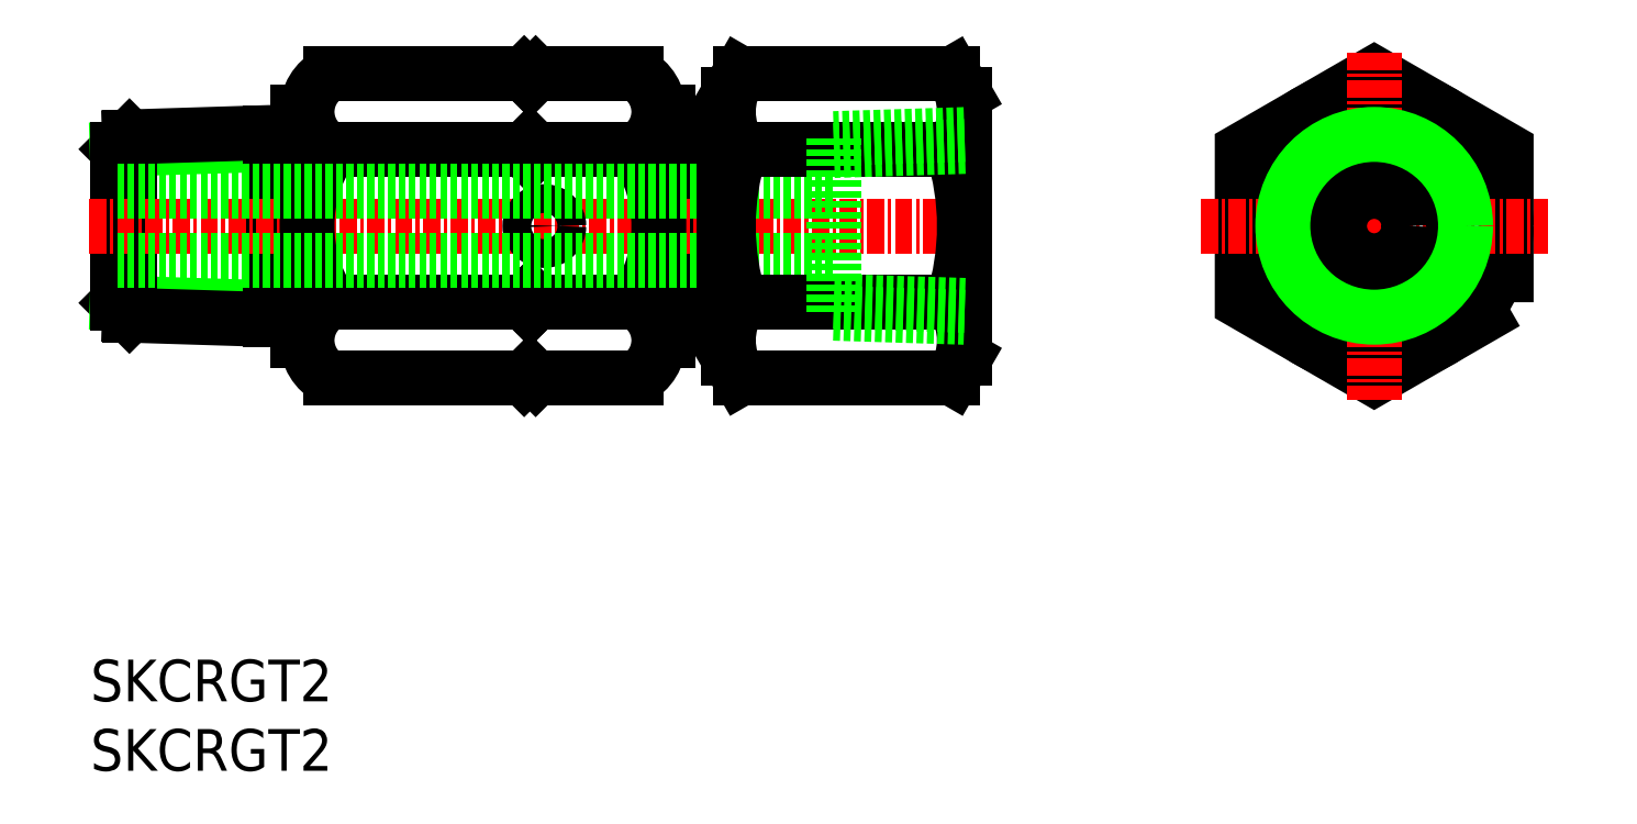
<metadata>
{"format":"dxf","ext":"dxf","renderer":"ezdxf+matplotlib","layout":"modelspace","background":"white","min_lineweight":24,"dpi":150}
</metadata>
<code>
0
SECTION
2
ENTITIES
0
TEXT
8
0
10
86.7
20
75.76
30
0
40
3
1
SKCRGT2
11
86.7
21
77.26
31
0
73
     2
0
TEXT
8
0
10
86.7
20
80.76
30
0
40
3
1
SKCRGT2
11
86.7
21
82.26
31
0
73
     2
0
LINE
8
0
10
127.6
20
123.2
30
0
11
128.3
21
123.2
31
0
0
LINE
8
0
10
118.3
20
125.5
30
0
11
118.7
21
125.9
31
0
0
LINE
8
0
10
118.3
20
125.5
30
0
11
117.9
21
125.9
31
0
0
LINE
8
0
10
118.7
20
125.9
30
0
11
126
21
125.9
31
0
0
LINE
8
0
10
128.6
20
122
30
0
11
129.1
21
122
31
0
0
LINE
8
0
10
129.1
20
121.3
30
0
11
132.6
21
121.3
31
0
0
LINE
8
0
10
118.3
20
120.1
30
0
11
117.9
21
120.5
31
0
0
LINE
8
0
10
118.3
20
120.1
30
0
11
118.7
21
120.5
31
0
0
LINE
8
0
10
118.3
20
120.9
30
0
11
118.7
21
120.5
31
0
0
LINE
8
0
10
118.3
20
120.9
30
0
11
117.9
21
120.5
31
0
0
LINE
8
0
10
118.7
20
120.5
30
0
11
126
21
120.5
31
0
0
LINE
8
0
10
128.3
20
121.3
30
0
11
128.6
21
121.3
31
0
0
LINE
8
0
10
129.1
20
108.6
30
0
11
132.6
21
108.6
31
0
0
LINE
8
0
10
128.6
20
108
30
0
11
129.1
21
108
31
0
0
LINE
8
0
10
128.3
20
106.8
30
0
11
127.6
21
106.8
31
0
0
LINE
8
0
10
118.3
20
109.1
30
0
11
118.7
21
109.5
31
0
0
LINE
8
0
10
118.3
20
109.1
30
0
11
117.9
21
109.5
31
0
0
LINE
8
0
10
118.3
20
109.9
30
0
11
118.7
21
109.5
31
0
0
LINE
8
0
10
118.3
20
109.9
30
0
11
117.9
21
109.5
31
0
0
LINE
8
0
10
118.7
20
109.5
30
0
11
126
21
109.5
31
0
0
LINE
8
0
10
128.3
20
108.6
30
0
11
128.6
21
108.6
31
0
0
LINE
8
0
10
118.3
20
104.4
30
0
11
118.7
21
104
31
0
0
LINE
8
0
10
118.3
20
104.4
30
0
11
117.9
21
104
31
0
0
LINE
8
0
10
118.7
20
104
30
0
11
126
21
104
31
0
0
LINE
8
0
10
128.6
20
122
30
0
11
128.6
21
108
31
0
0
LINE
8
0
10
129.1
20
122
30
0
11
129.1
21
108
31
0
0
LINE
8
0
10
127.6
20
123.2
30
0
11
127.6
21
106.8
31
0
0
LINE
8
0
10
128.3
20
123.2
30
0
11
128.3
21
106.8
31
0
0
LINE
8
0
10
100.6
20
121.7
30
0
11
99.67
21
120.9
31
0
0
LINE
8
0
10
89.5
20
121.4
30
0
11
88.62
21
120.5
31
0
0
LINE
8
0
10
99.67
20
120.9
30
0
11
88.62
21
120.5
31
0
0
LINE
8
0
10
101.6
20
121.8
30
0
11
89.5
21
121.4
31
0
0
LINE
8
0
10
102.3
20
123.2
30
0
11
101.6
21
123.2
31
0
0
LINE
8
0
10
100.6
20
108.2
30
0
11
99.67
21
109.1
31
0
0
LINE
8
0
10
89.5
20
108.6
30
0
11
88.62
21
109.4
31
0
0
LINE
8
0
10
99.67
20
109.1
30
0
11
88.62
21
109.4
31
0
0
LINE
8
0
10
101.6
20
108.2
30
0
11
89.5
21
108.6
31
0
0
LINE
8
0
10
99.67
20
108.2
30
0
11
99.67
21
115
31
0
0
LINE
8
0
10
88.62
20
109.4
30
0
11
88.62
21
120.5
31
0
0
LINE
8
0
10
89.5
20
108.6
30
0
11
89.5
21
115
31
0
0
LINE
8
0
10
101.6
20
106.8
30
0
11
102.3
21
106.8
31
0
0
LINE
8
0
10
99.67
20
121.7
30
0
11
99.67
21
115
31
0
0
LINE
8
0
10
89.5
20
121.4
30
0
11
89.5
21
115
31
0
0
LINE
8
0
10
102.3
20
123.2
30
0
11
102.3
21
106.8
31
0
0
LINE
8
0
10
101.6
20
123.2
30
0
11
101.6
21
106.8
31
0
0
LINE
8
0
10
104
20
125.9
30
0
11
117.9
21
125.9
31
0
0
LINE
8
0
10
104
20
120.5
30
0
11
117.9
21
120.5
31
0
0
LINE
8
0
10
104
20
109.5
30
0
11
117.9
21
109.5
31
0
0
LINE
8
0
10
104
20
104
30
0
11
117.9
21
104
31
0
0
LINE
8
CENTER
10
86.62
20
115
30
0
11
151.6
21
115
31
0
0
ARC
8
0
10
112.1
20
115
30
0
40
9.858
50
146.2
51
213.8
0
ARC
8
0
10
105.4
20
106.8
30
0
40
3.09
50
117.4
51
242.6
0
ARC
8
0
10
105.4
20
123.2
30
0
40
3.09
50
117.4
51
242.6
0
ARC
8
0
10
117.8
20
115
30
0
40
9.858
50
326.2
51
33.8
0
CIRCLE
8
0
10
119.4
20
115
30
0
40
1.038
0
ARC
8
0
10
124.5
20
106.8
30
0
40
3.09
50
297.4
51
62.58
0
ARC
8
0
10
124.5
20
123.2
30
0
40
3.09
50
297.4
51
62.58
0
POLYLINE
8
0
66
     1
10
0
20
0
30
0
70
     1
0
VERTEX
8
0
10
188.6
20
109.5
30
0
0
VERTEX
8
0
10
188.6
20
120.5
30
0
0
VERTEX
8
0
10
179.1
20
125.9
30
0
0
VERTEX
8
0
10
169.6
20
120.5
30
0
0
VERTEX
8
0
10
169.6
20
109.5
30
0
0
VERTEX
8
0
10
179.1
20
104
30
0
0
SEQEND
8
0
0
CIRCLE
8
0
10
179.1
20
115
30
0
40
9.5
0
LINE
8
CENTER
10
179.1
20
127.5
30
0
11
179.1
21
102.5
31
0
0
LINE
8
0
10
183.9
20
123.2
30
0
11
183.9
21
123.2
31
0
0
LINE
8
0
10
186.2
20
121.8
30
0
11
186.2
21
121.8
31
0
0
LINE
8
CENTER
10
166.6
20
115
30
0
11
191.6
21
115
31
0
0
CIRCLE
8
0
10
179.1
20
115
30
0
40
2.5
0
LINE
8
0
10
88.62
20
117.5
30
0
11
140.2
21
117.5
31
0
0
LINE
8
0
10
88.62
20
112.5
30
0
11
140.2
21
112.5
31
0
0
LINE
8
0
10
149.6
20
124.5
30
0
11
148.8
21
125.9
31
0
0
ARC
8
0
10
144.8
20
123.2
30
0
40
4.856
50
325.6
51
34.38
0
ARC
8
0
10
137.5
20
123.2
30
0
40
4.856
50
145.6
51
214.4
0
LINE
8
0
10
132.6
20
124.5
30
0
11
133.5
21
125.9
31
0
0
LINE
8
0
10
133.5
20
125.9
30
0
11
148.8
21
125.9
31
0
0
LINE
8
0
10
133.5
20
120.5
30
0
11
148.8
21
120.5
31
0
0
LINE
8
0
10
133.5
20
109.5
30
0
11
148.8
21
109.5
31
0
0
LINE
8
0
10
149.6
20
105.5
30
0
11
148.8
21
104
31
0
0
LINE
8
0
10
132.6
20
105.5
30
0
11
133.5
21
104
31
0
0
LINE
8
0
10
133.5
20
104
30
0
11
148.8
21
104
31
0
0
ARC
8
0
10
144.8
20
106.8
30
0
40
4.856
50
325.6
51
34.38
0
ARC
8
0
10
137.5
20
106.8
30
0
40
4.856
50
145.6
51
214.4
0
LINE
8
0
10
149.6
20
105.5
30
0
11
149.6
21
124.5
31
0
0
ARC
8
0
10
131.5
20
115
30
0
40
18.15
50
342.4
51
17.59
0
ARC
8
0
10
150.8
20
115
30
0
40
18.15
50
162.4
51
197.6
0
LINE
8
0
10
132.6
20
105.5
30
0
11
132.6
21
124.5
31
0
0
LINE
8
0
10
149.6
20
121.6
30
0
11
140.2
21
121.3
31
0
0
LINE
8
0
10
149.6
20
120.7
30
0
11
140.2
21
120.4
31
0
0
LINE
8
0
10
140.2
20
108.7
30
0
11
149.6
21
108.4
31
0
0
LINE
8
0
10
140.2
20
109.6
30
0
11
149.6
21
109.3
31
0
0
LINE
8
0
10
140.2
20
121.3
30
0
11
140.2
21
108.7
31
0
0
CIRCLE
8
0
10
179.1
20
115
30
0
40
5.743
0
CIRCLE
8
0
10
179.1
20
115
30
0
40
6.579
0
ENDSEC
0
EOF

</code>
